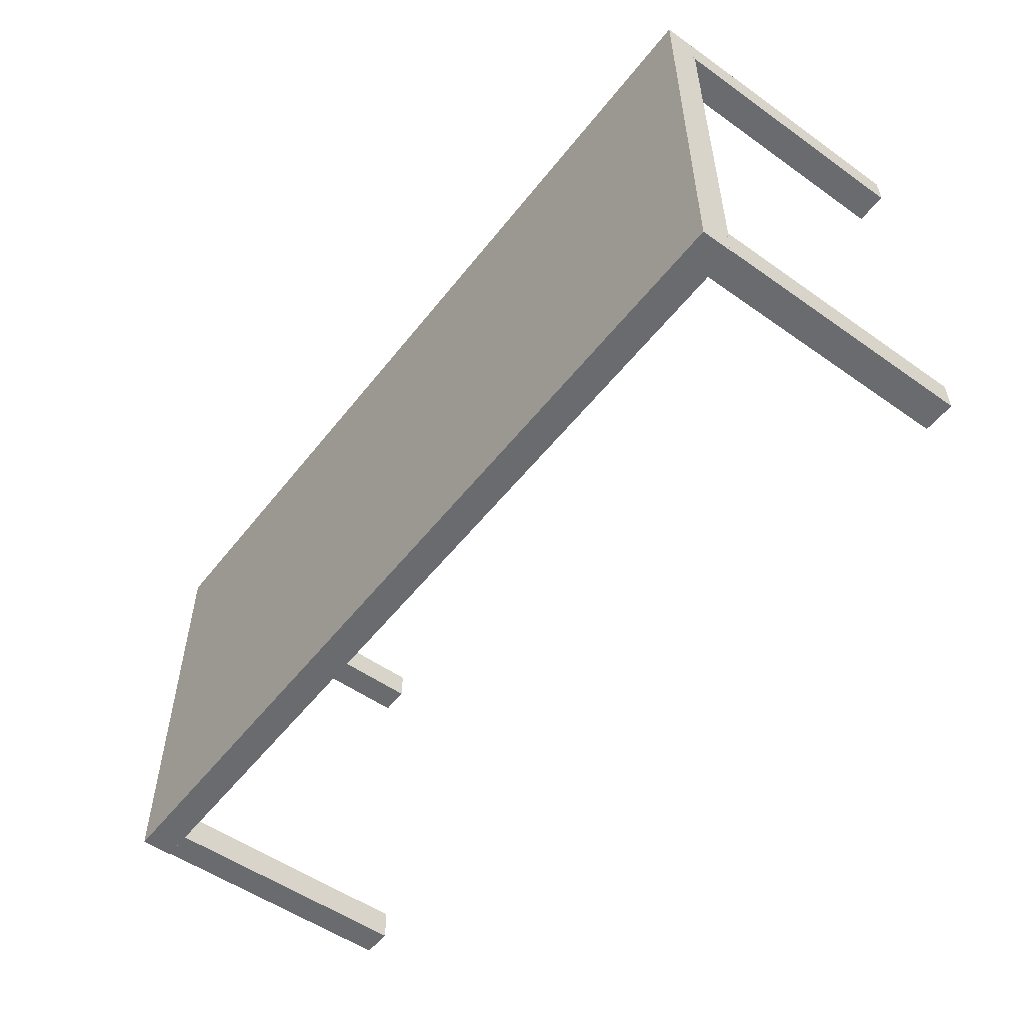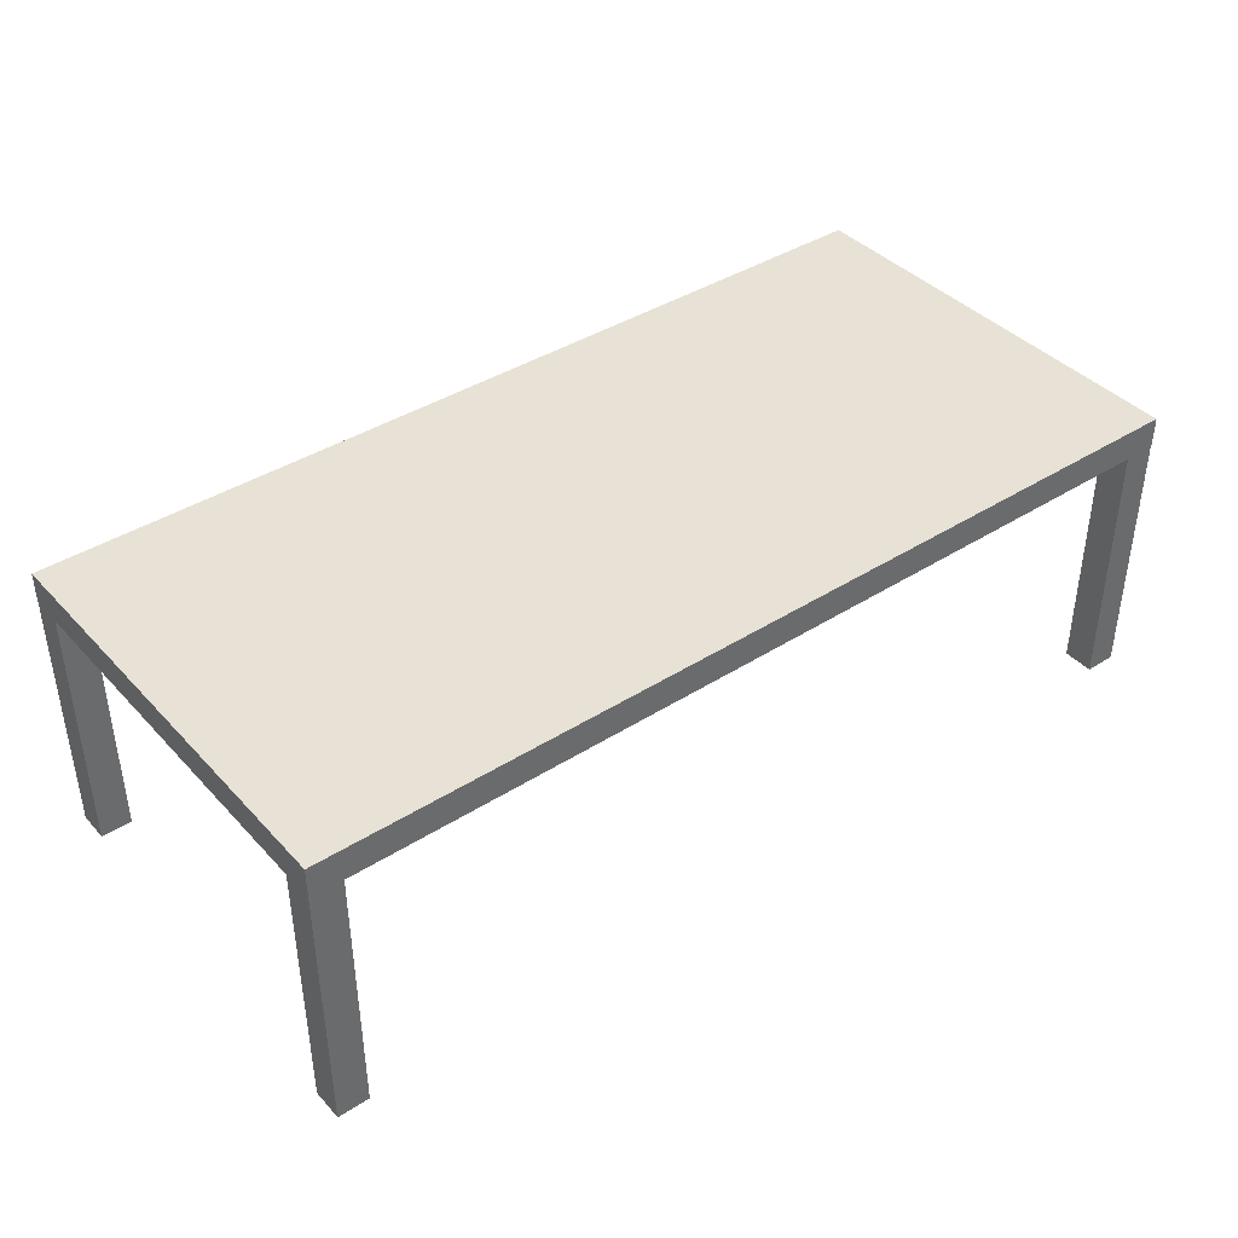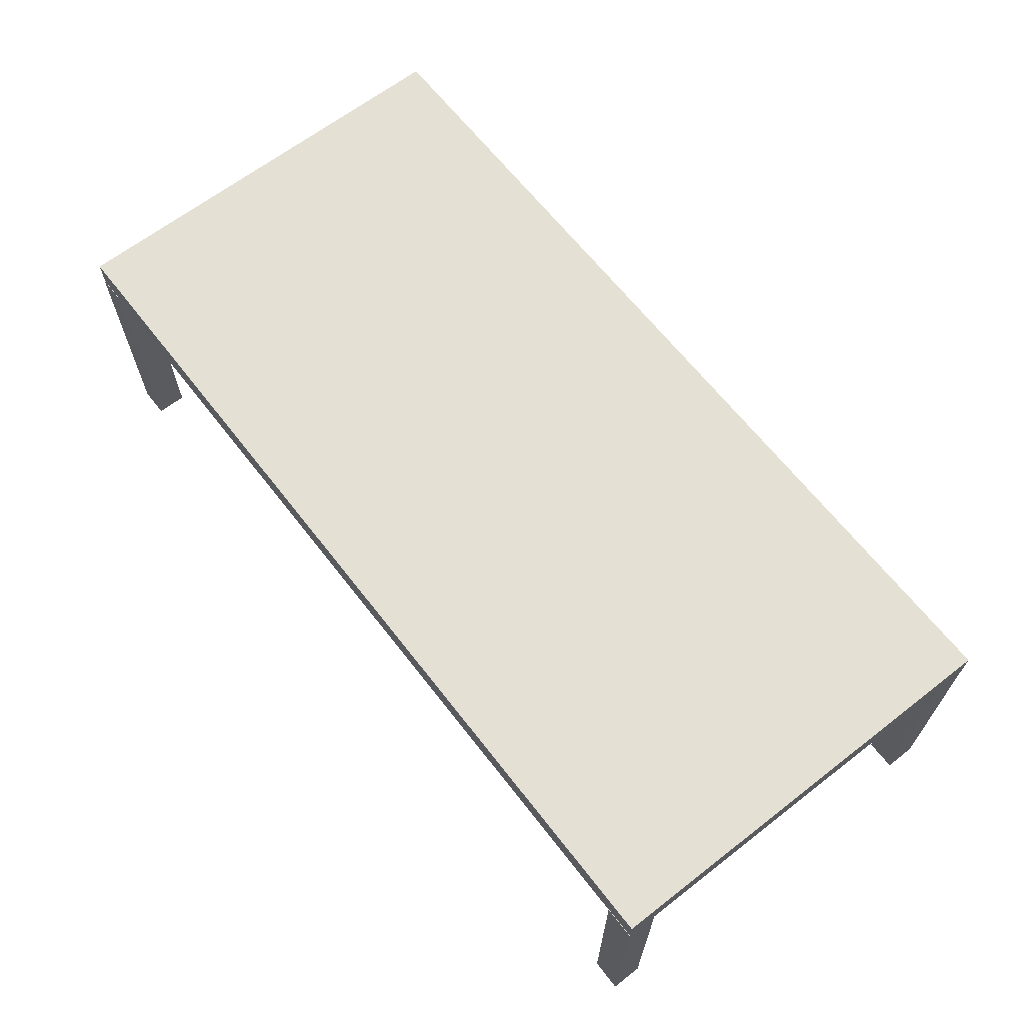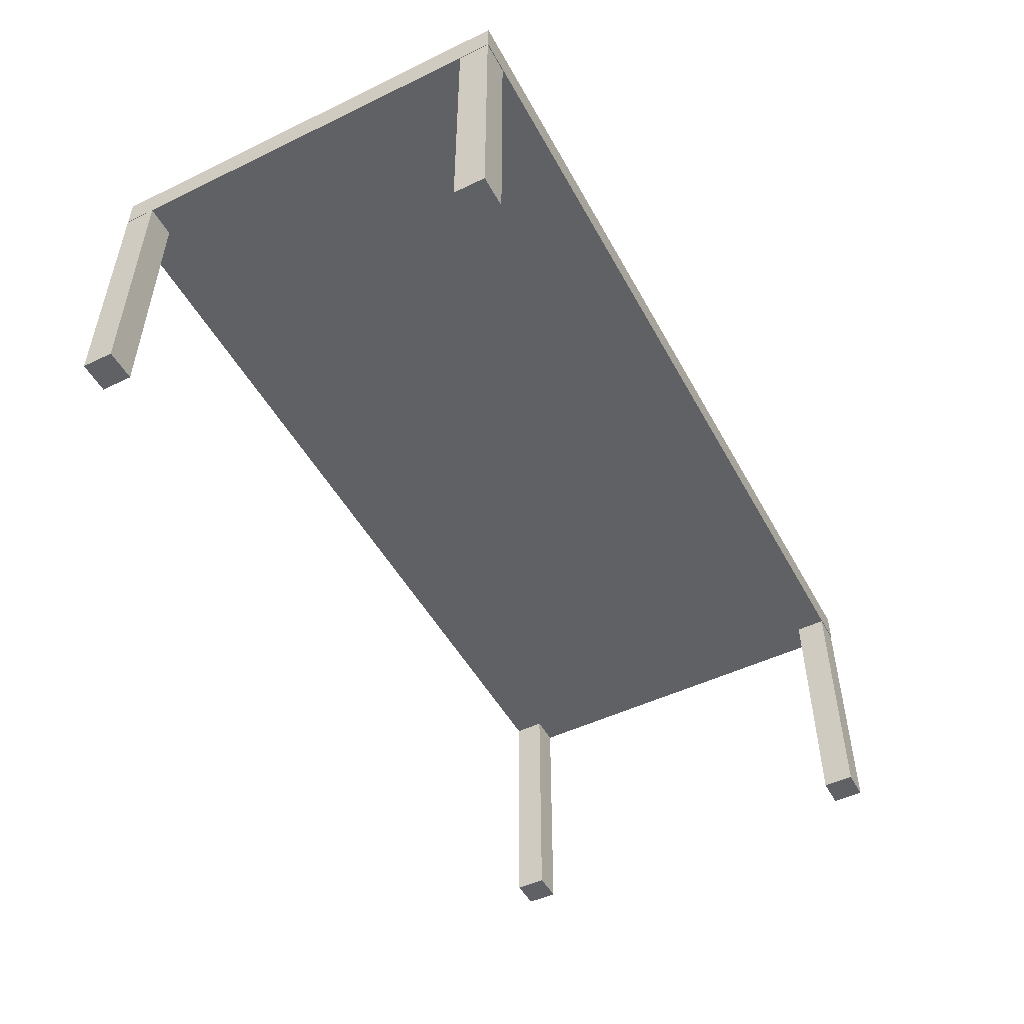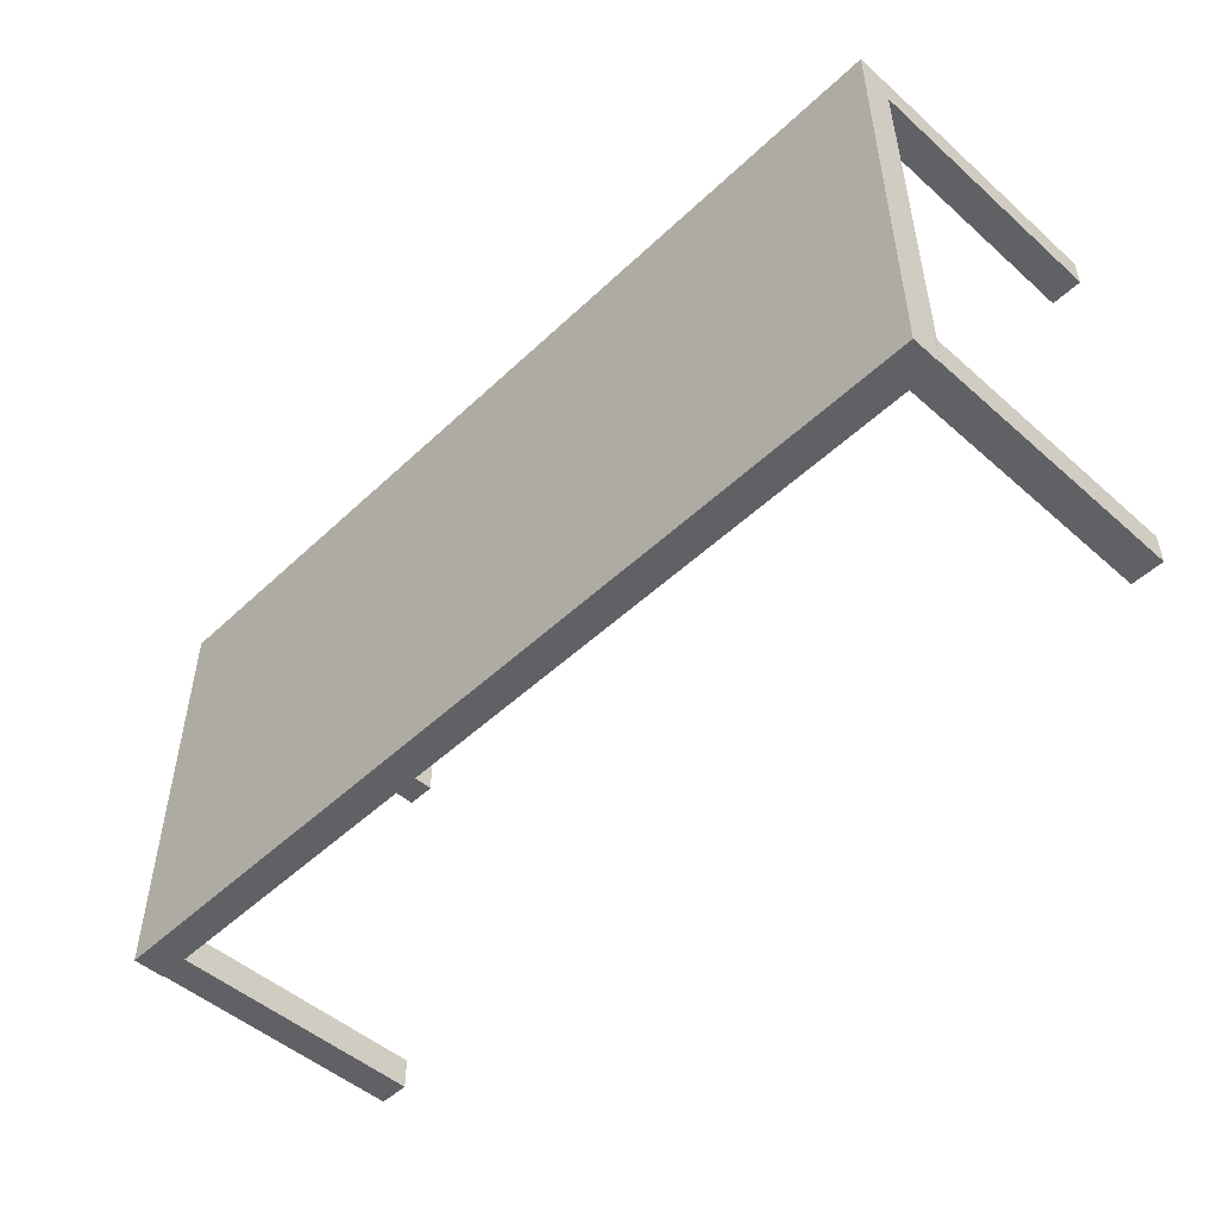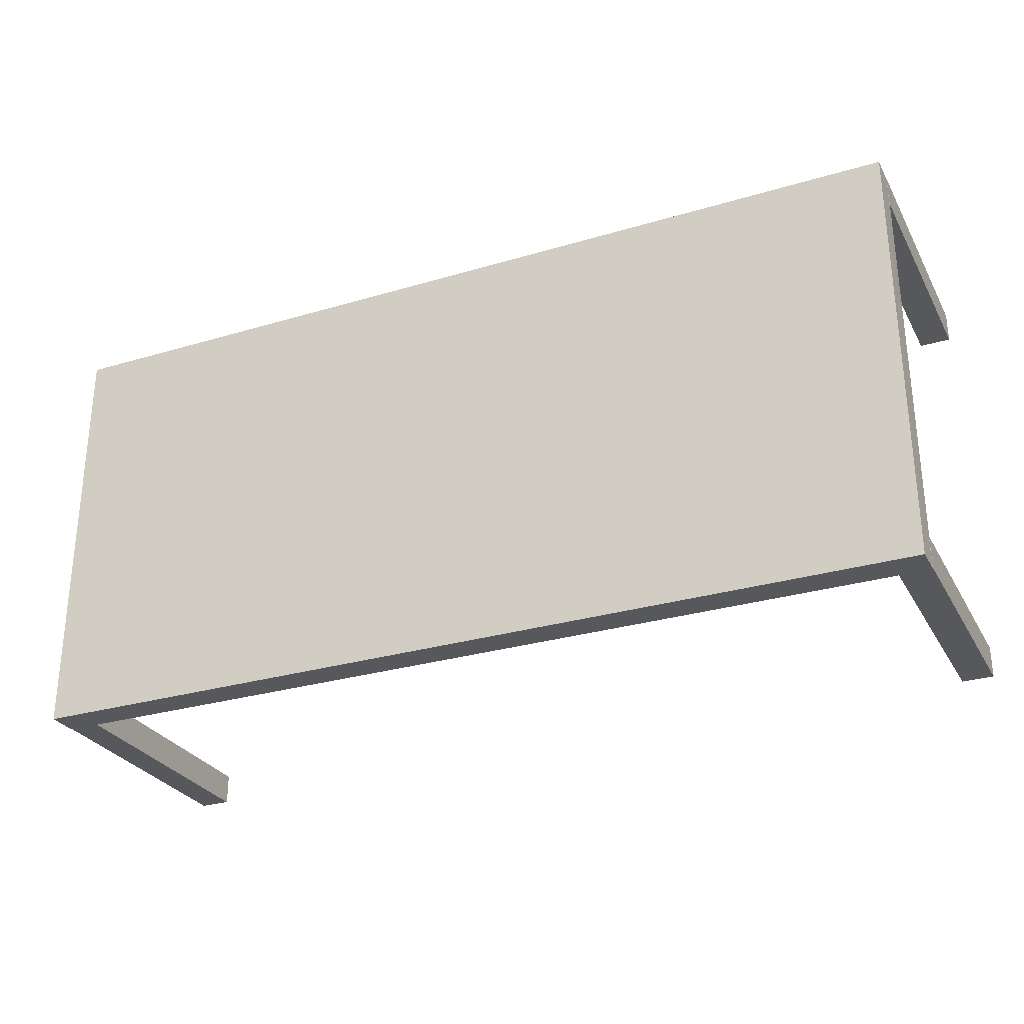
<metadata>
{"format":"obj","ext":"obj","renderer":"f3d","projection":"perspective","resolution":1024,"background":"white","views":[{"elev":-53.4,"azim":-127.1,"up":"+Z"},{"elev":40.2,"azim":141.9,"up":"+Y"},{"elev":65.2,"azim":52.1,"up":"+Y"},{"elev":-49.8,"azim":117.9,"up":"+Y"},{"elev":-50.0,"azim":-134.1,"up":"+Z"},{"elev":-28.6,"azim":-155.9,"up":"+Z"}]}
</metadata>
<code>
o Cube.003_Cube.004
v 0.1401 -0.005095 0.06071
v 0.1401 0.08066 0.06071
v 0.1401 -0.005095 0.05052
v 0.1401 0.08066 0.05052
v 0.1503 -0.005095 0.06071
v 0.1503 0.08066 0.06071
v 0.1503 -0.005095 0.05052
v 0.1503 0.08066 0.05052
v -0.1504 0.08007 0.06057
v -0.1504 0.09033 0.06057
v -0.1504 0.08007 -0.08113
v -0.1504 0.09033 -0.08113
v 0.1504 0.08007 0.06057
v 0.1504 0.09033 0.06057
v 0.1504 0.08007 -0.08113
v 0.1504 0.09033 -0.08113
v -0.1504 -0.005095 -0.07072
v -0.1504 0.08066 -0.07072
v -0.1504 -0.005095 -0.08092
v -0.1504 0.08066 -0.08092
v -0.1402 -0.005095 -0.07072
v -0.1402 0.08066 -0.07072
v -0.1402 -0.005095 -0.08092
v -0.1402 0.08066 -0.08092
v 0.1401 -0.005095 -0.07072
v 0.1401 0.08066 -0.07072
v 0.1401 -0.005095 -0.08092
v 0.1401 0.08066 -0.08092
v 0.1503 -0.005095 -0.07072
v 0.1503 0.08066 -0.07072
v 0.1503 -0.005095 -0.08092
v 0.1503 0.08066 -0.08092
v -0.1504 -0.005095 0.06071
v -0.1504 0.08066 0.06071
v -0.1504 -0.005095 0.05052
v -0.1504 0.08066 0.05052
v -0.1402 -0.005095 0.06071
v -0.1402 0.08066 0.06071
v -0.1402 -0.005095 0.05052
v -0.1402 0.08066 0.05052
f 1 2 4 3
f 3 4 8 7
f 7 8 6 5
f 5 6 2 1
f 3 7 5 1
f 8 4 2 6
f 9 10 12 11
f 11 12 16 15
f 15 16 14 13
f 13 14 10 9
f 11 15 13 9
f 16 12 10 14
f 17 18 20 19
f 19 20 24 23
f 23 24 22 21
f 21 22 18 17
f 19 23 21 17
f 24 20 18 22
f 25 26 28 27
f 27 28 32 31
f 31 32 30 29
f 29 30 26 25
f 27 31 29 25
f 32 28 26 30
f 33 34 36 35
f 35 36 40 39
f 39 40 38 37
f 37 38 34 33
f 35 39 37 33
f 40 36 34 38

</code>
